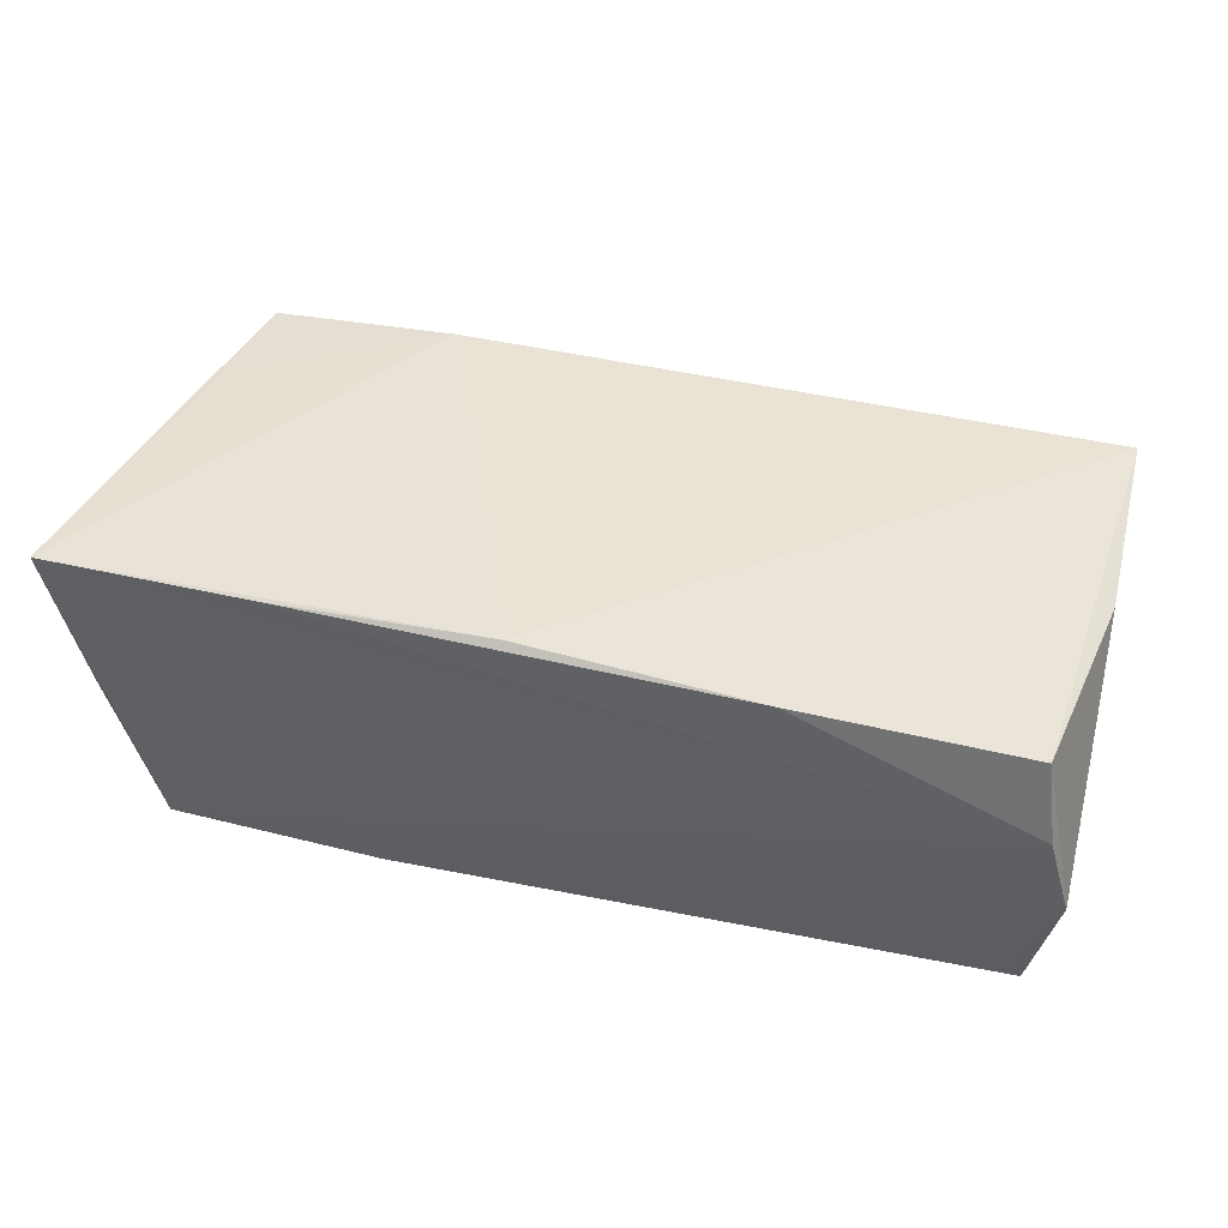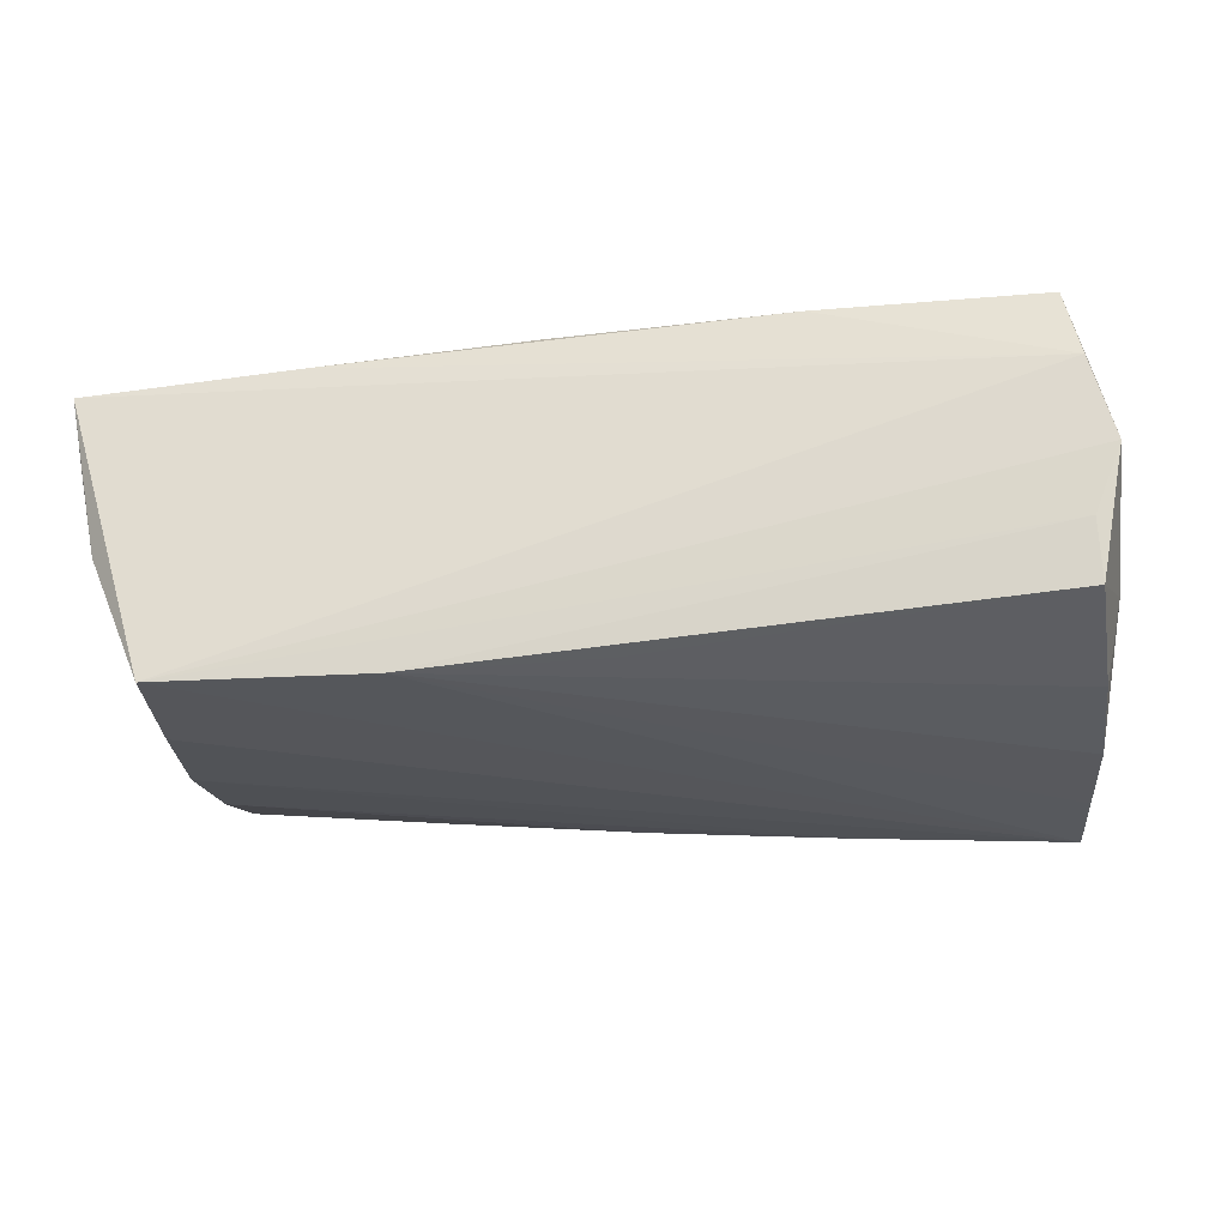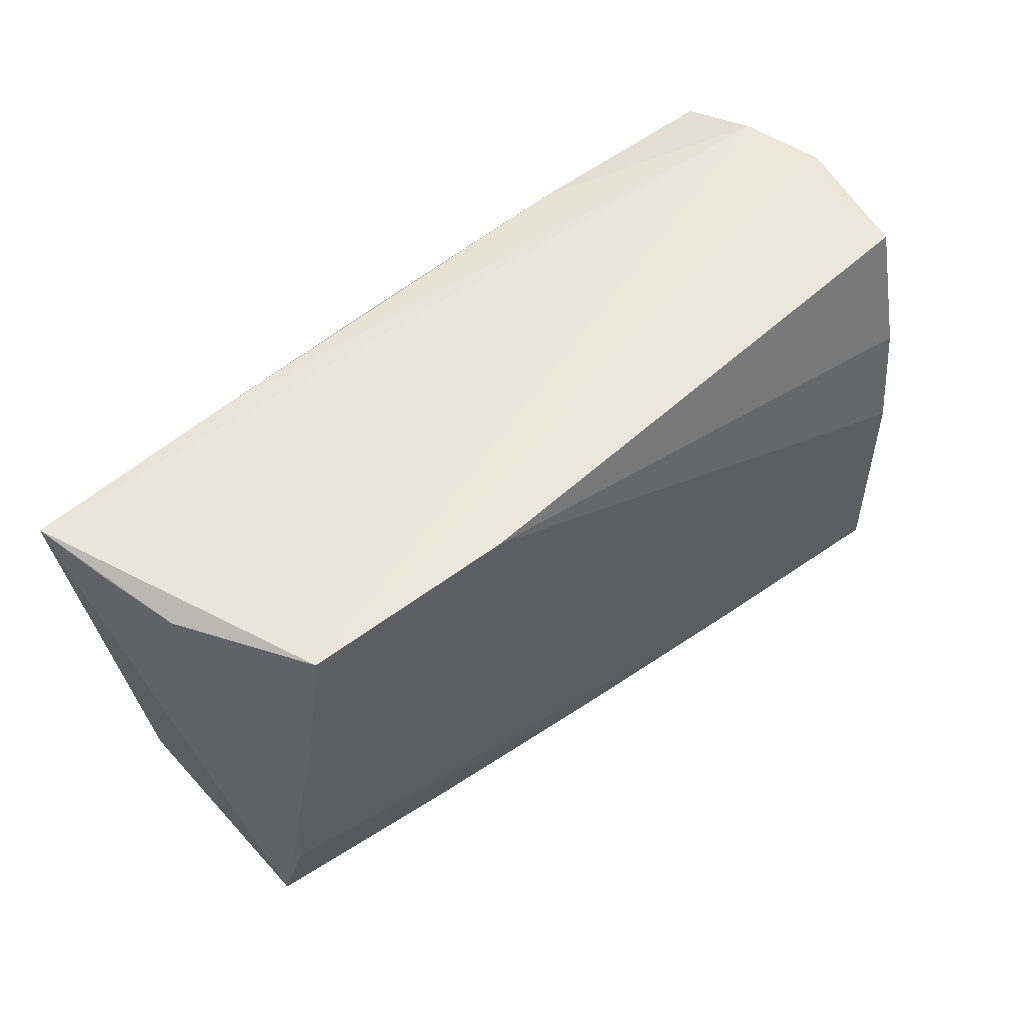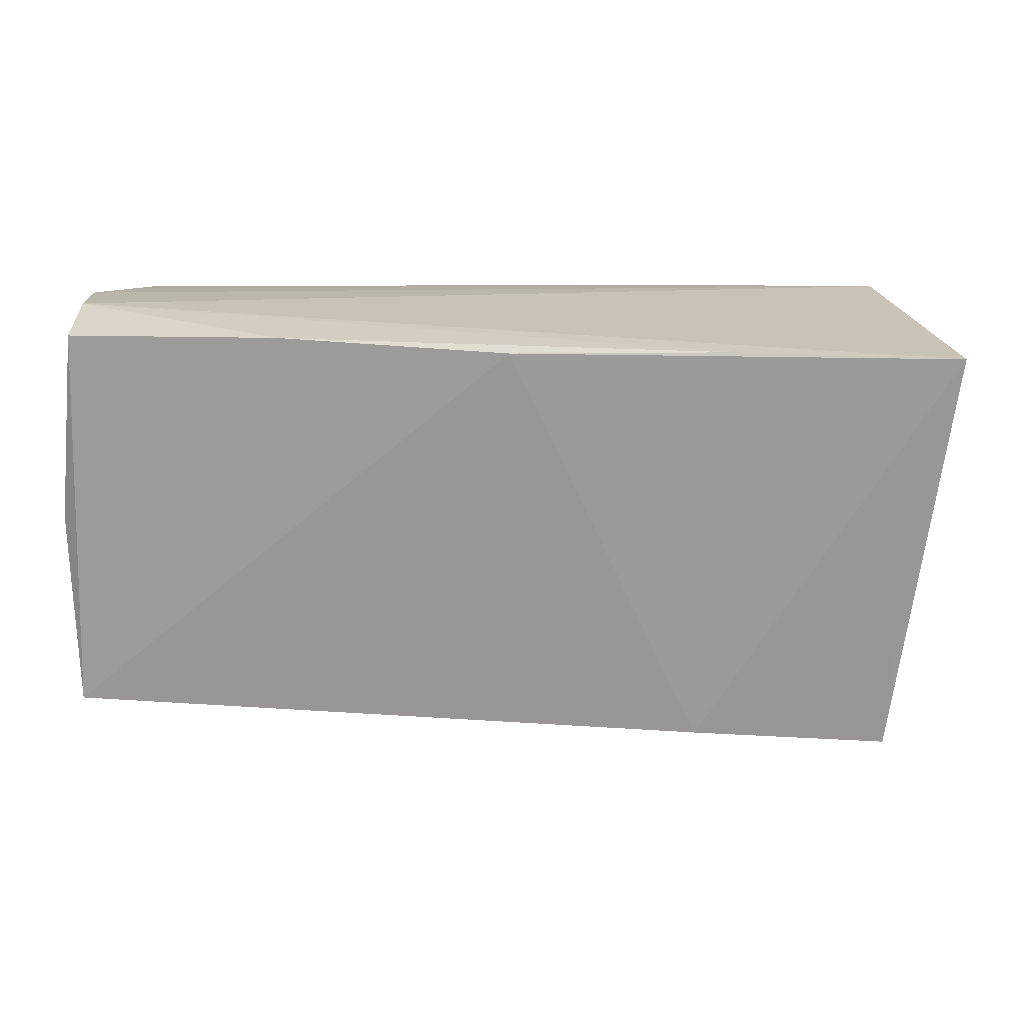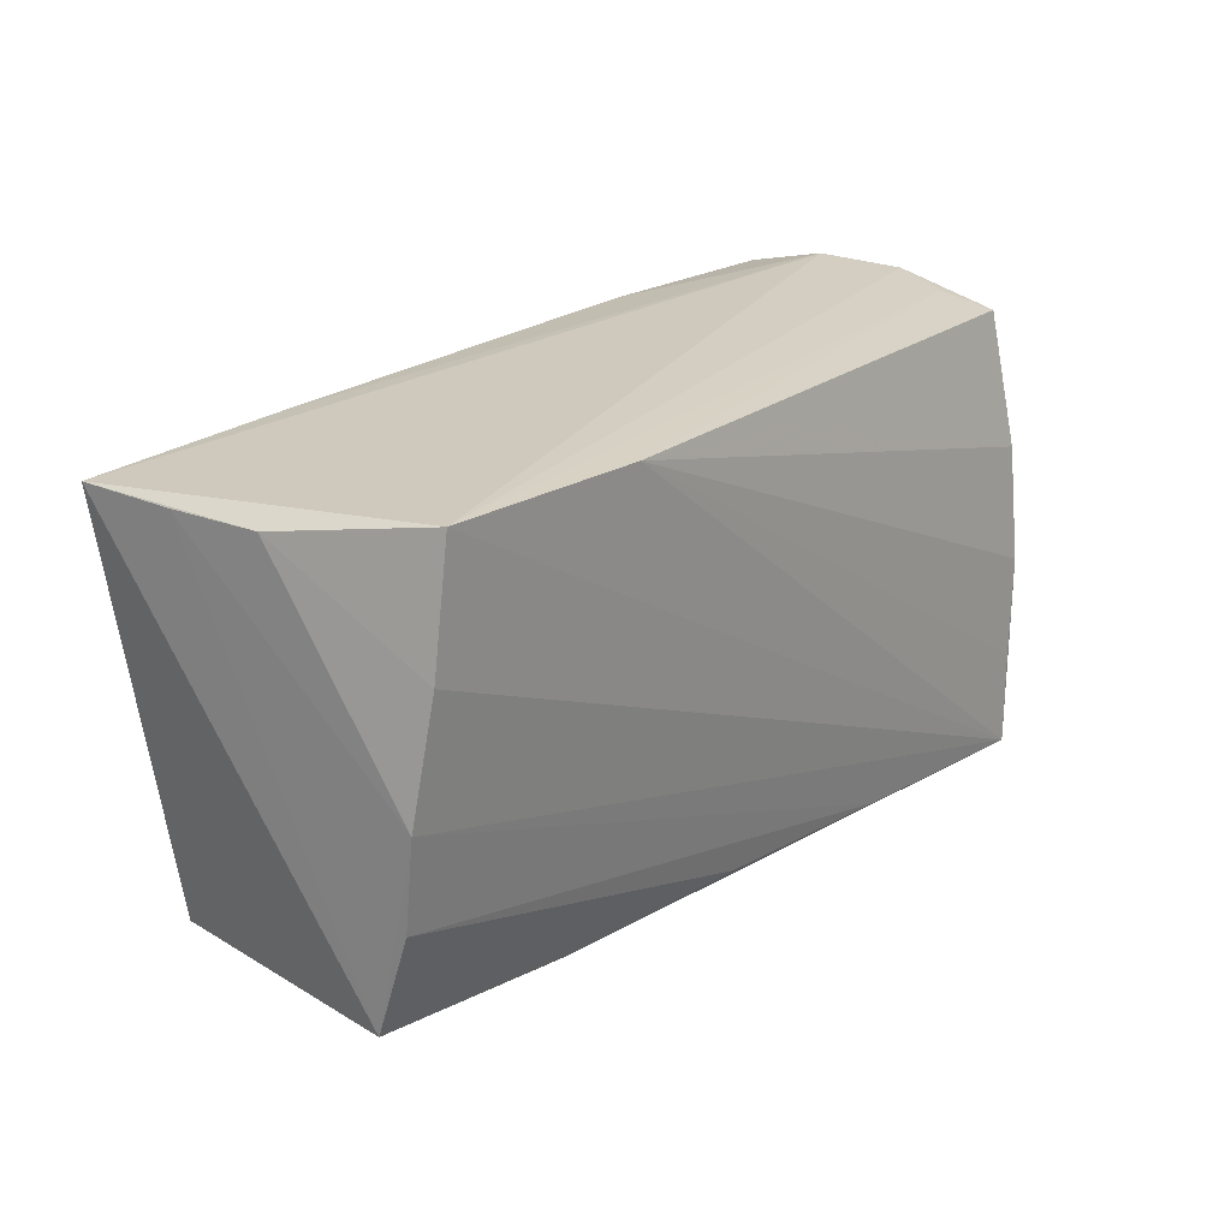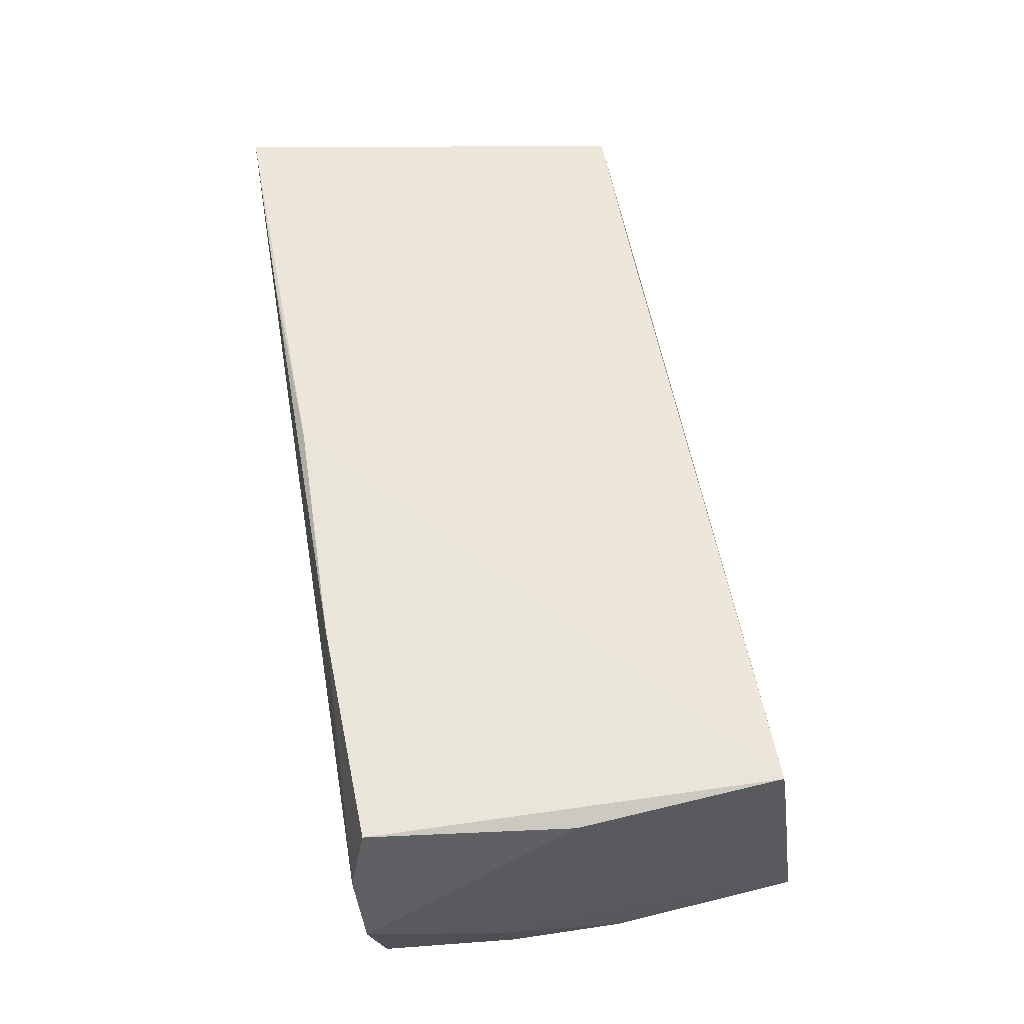
<metadata>
{"format":"obj","ext":"obj","renderer":"f3d","projection":"perspective","resolution":1024,"background":"white","views":[{"elev":45.0,"azim":-162.7,"up":"+Z"},{"elev":-26.8,"azim":-170.5,"up":"+Z"},{"elev":51.2,"azim":137.7,"up":"+Y"},{"elev":17.9,"azim":10.4,"up":"+Y"},{"elev":23.3,"azim":129.7,"up":"+Y"},{"elev":58.2,"azim":-100.1,"up":"+Z"}]}
</metadata>
<code>
v 0.002616 -0.02741 -0.01705
v -0.04944 0.02458 -0.007122
v -0.02163 -0.02842 -0.01893
v -0.04967 0.02345 -0.01425
v -0.04884 -0.02537 0.008905
v 0.05423 0.02382 -0.00233
v 0.03226 0.02504 0.01822
v 0.02136 0.02523 -0.01898
v 0.02727 -0.0278 -0.01413
v 0.05798 0.02507 0.01713
v -0.04842 -0.01866 -0.0201
v -0.02197 0.02484 0.0197
v -0.04985 -0.006514 -0.01941
v -0.05214 0.008956 -0.008562
v 0.05145 -0.02352 0.015
v -0.05 0.02607 0.01055
v 0.04895 0.01139 -0.01823
v -0.04972 -0.02357 0.0197
v -0.05209 0.01154 -0.0003004
v -0.05138 -0.00248 -0.002259
v 0.02647 -0.02646 -0.003216
v 0.006061 0.02413 0.0197
v -0.05008 0.007306 -0.01777
v 0.05224 -0.01158 0.01565
v 0.02868 -0.0231 0.01739
v 0.05118 -0.002876 -0.01693
v 0.05094 -0.01395 -0.01551
v -0.04779 -0.0297 -0.02056
v 0.04695 0.02607 -0.01843
v -0.001803 0.02265 -0.01789
v -0.05265 0.02538 0.0006364
v 0.05617 0.02428 0.007215
v -0.02392 -0.02484 0.012
v 0.05164 -0.02593 -0.01197
v -0.04833 0.02405 0.01962
v -0.05098 0.0003844 0.01855
v -0.04739 -0.02868 -0.01241
f 16 29 31
f 10 29 16
f 24 15 10
f 6 29 10
f 10 15 34
f 31 4 14
f 14 19 31
f 31 29 2
f 2 4 31
f 28 14 13
f 10 16 7
f 16 12 7
f 7 22 10
f 7 12 22
f 22 12 18
f 9 34 15
f 9 1 34
f 28 13 11
f 8 2 29
f 4 2 8
f 8 11 13
f 8 29 28
f 28 11 8
f 22 18 25
f 10 22 25
f 25 24 10
f 15 24 25
f 25 18 15
f 15 18 33
f 35 12 16
f 35 18 12
f 35 16 31
f 20 14 28
f 28 18 20
f 19 14 20
f 20 18 19
f 28 9 21
f 21 9 15
f 29 6 17
f 6 26 17
f 28 29 17
f 17 26 28
f 34 1 27
f 27 26 34
f 10 34 32
f 34 26 32
f 32 6 10
f 32 26 6
f 23 8 13
f 23 14 4
f 23 13 14
f 5 18 28
f 5 33 18
f 36 35 31
f 18 35 36
f 31 19 36
f 19 18 36
f 15 33 37
f 37 21 15
f 28 21 37
f 37 5 28
f 33 5 37
f 28 26 3
f 26 27 3
f 3 27 1
f 3 9 28
f 1 9 3
f 4 8 30
f 30 23 4
f 8 23 30

</code>
